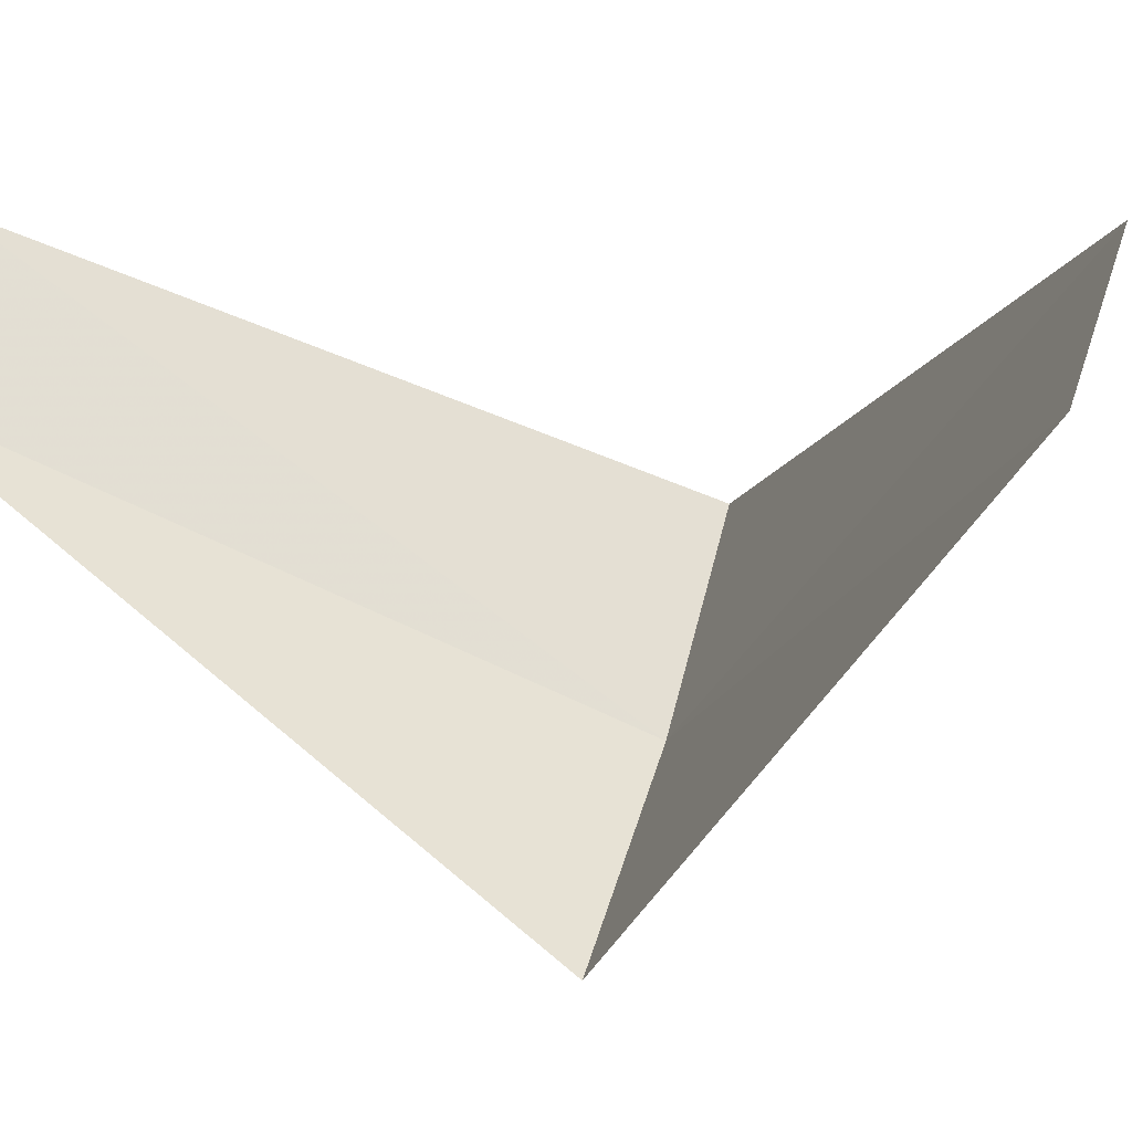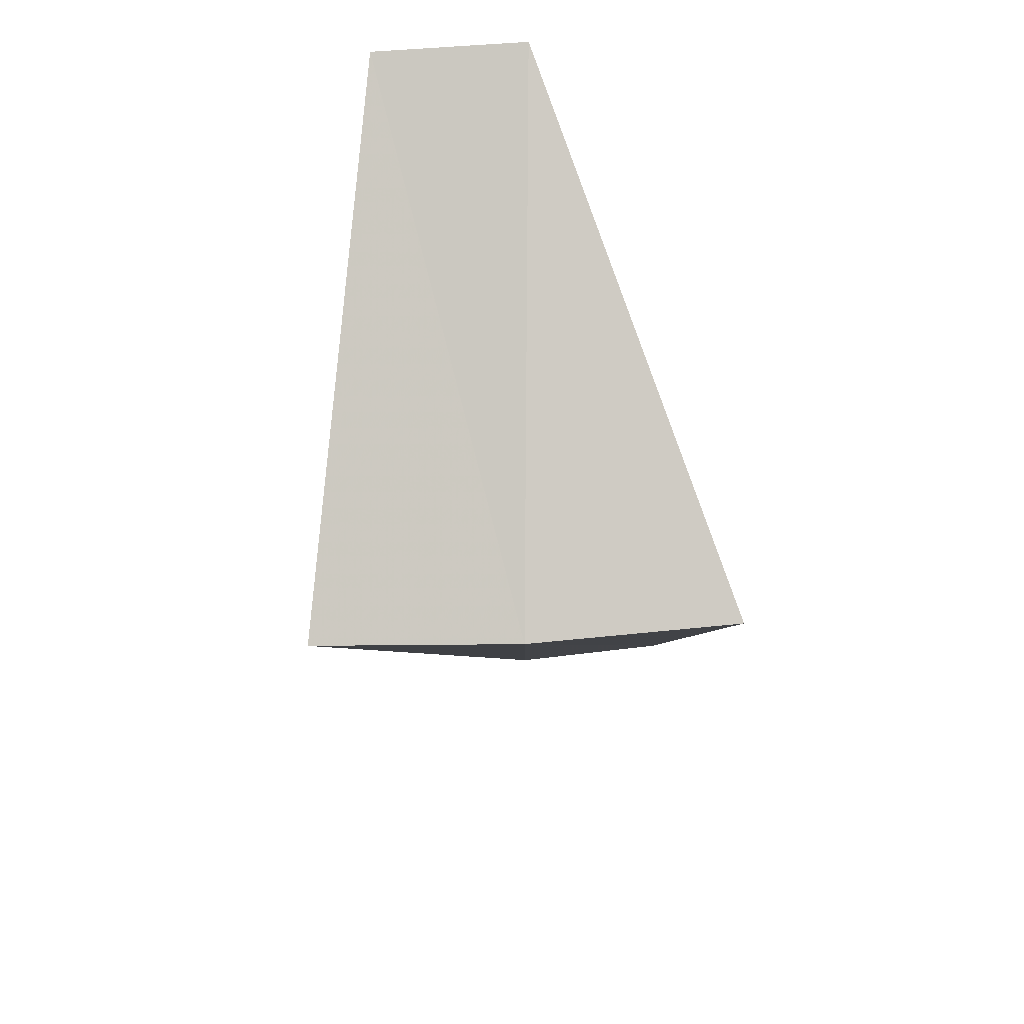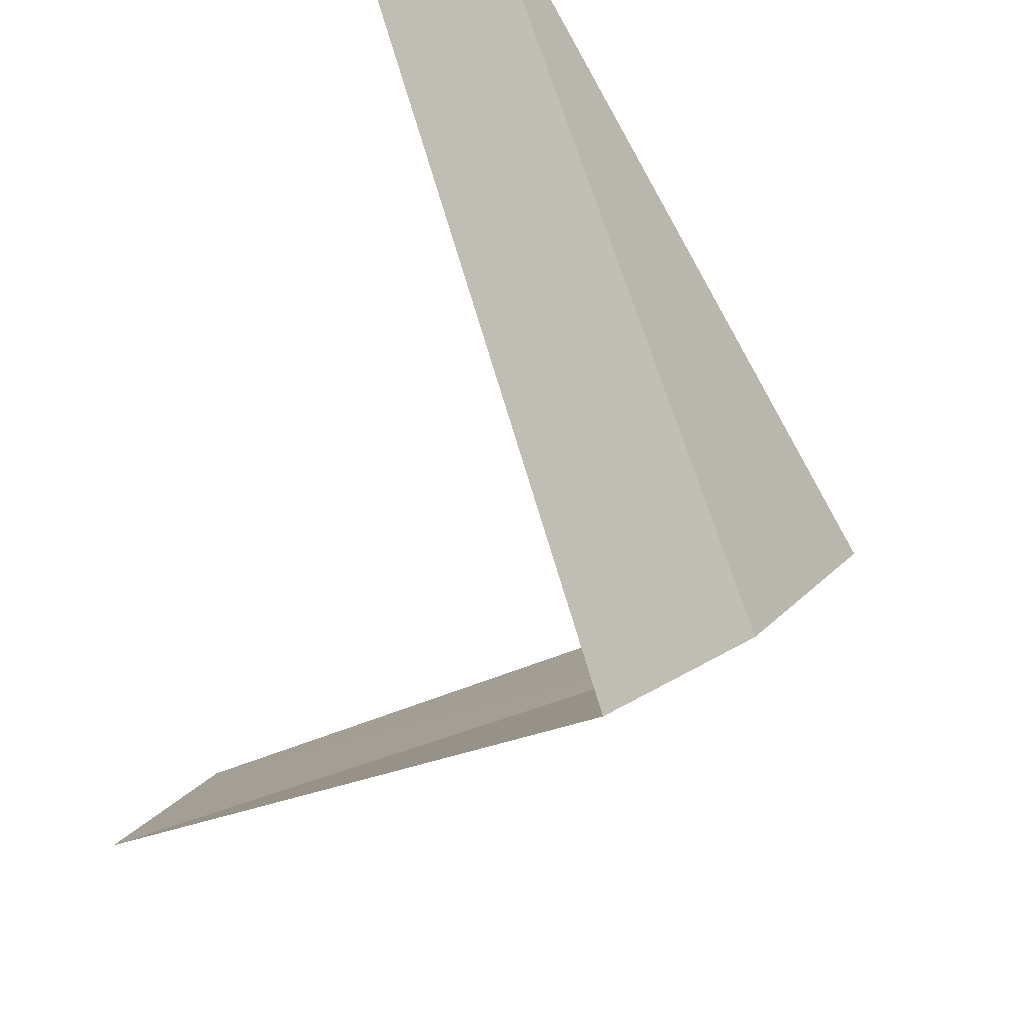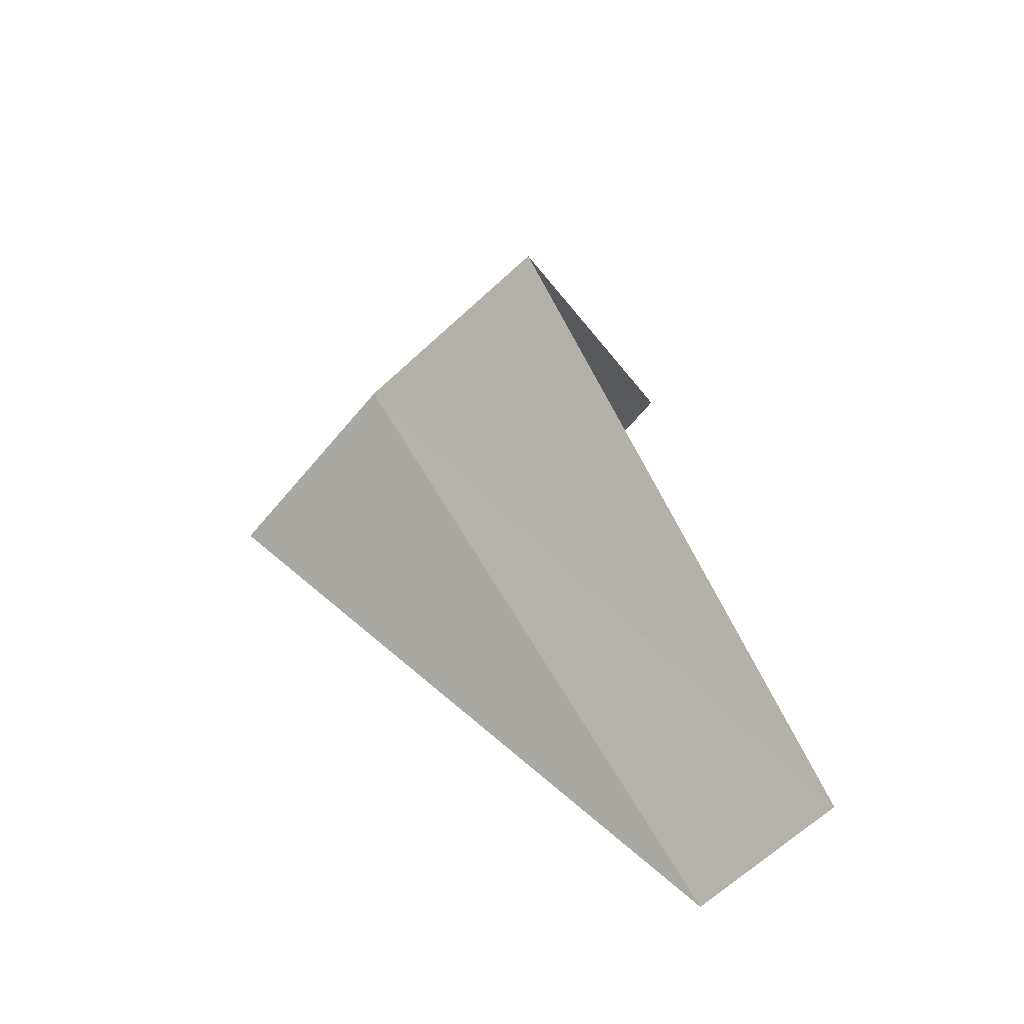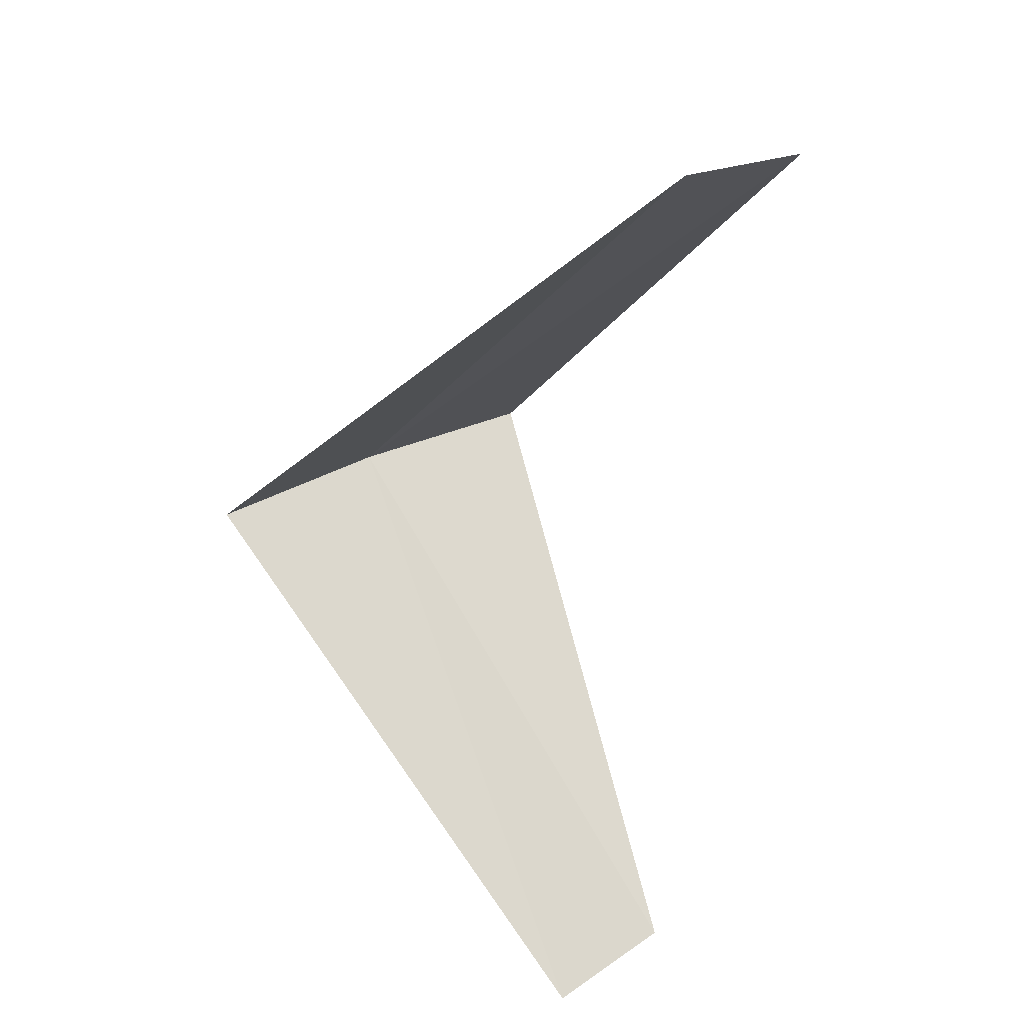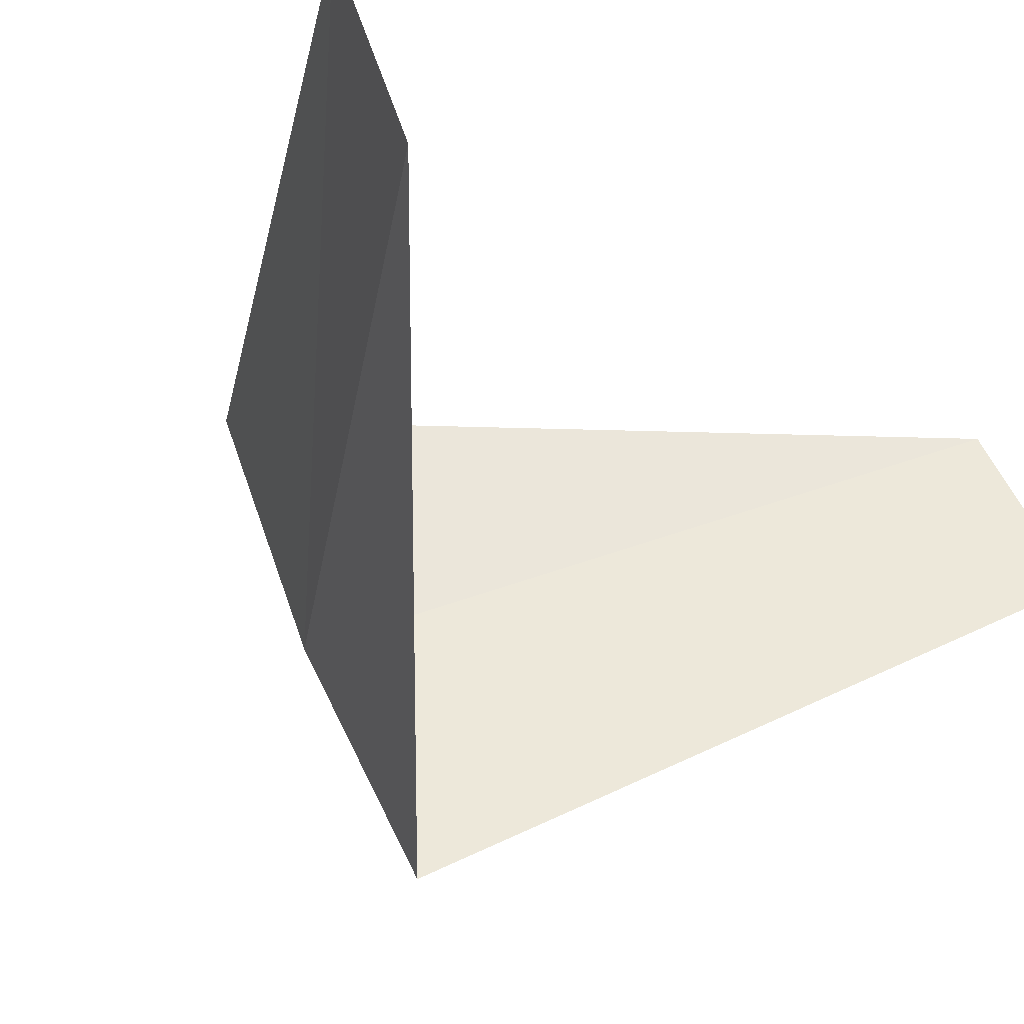
<metadata>
{"format":"obj","ext":"obj","renderer":"f3d","projection":"perspective","resolution":1024,"background":"white","views":[{"elev":-13.9,"azim":-67.5,"up":"+Y"},{"elev":39.5,"azim":61.8,"up":"+Z"},{"elev":-68.6,"azim":-19.8,"up":"+Y"},{"elev":-53.9,"azim":108.5,"up":"+Z"},{"elev":28.3,"azim":-165.7,"up":"+Z"},{"elev":-12.5,"azim":-148.5,"up":"+Y"}]}
</metadata>
<code>
v 3.505 -1.927 17.84
v 2.629 -1.445 16.84
v 3.236 -2.351 17.8
v 2.789 -1.104 16.88
v 3.719 -1.472 17.88
v 2.427 -1.763 18.8
v 2.629 -1.445 18.84
f 1 3 2
f 1 2 4
f 1 4 5
f 1 6 3
f 1 7 6
f 1 5 7

</code>
